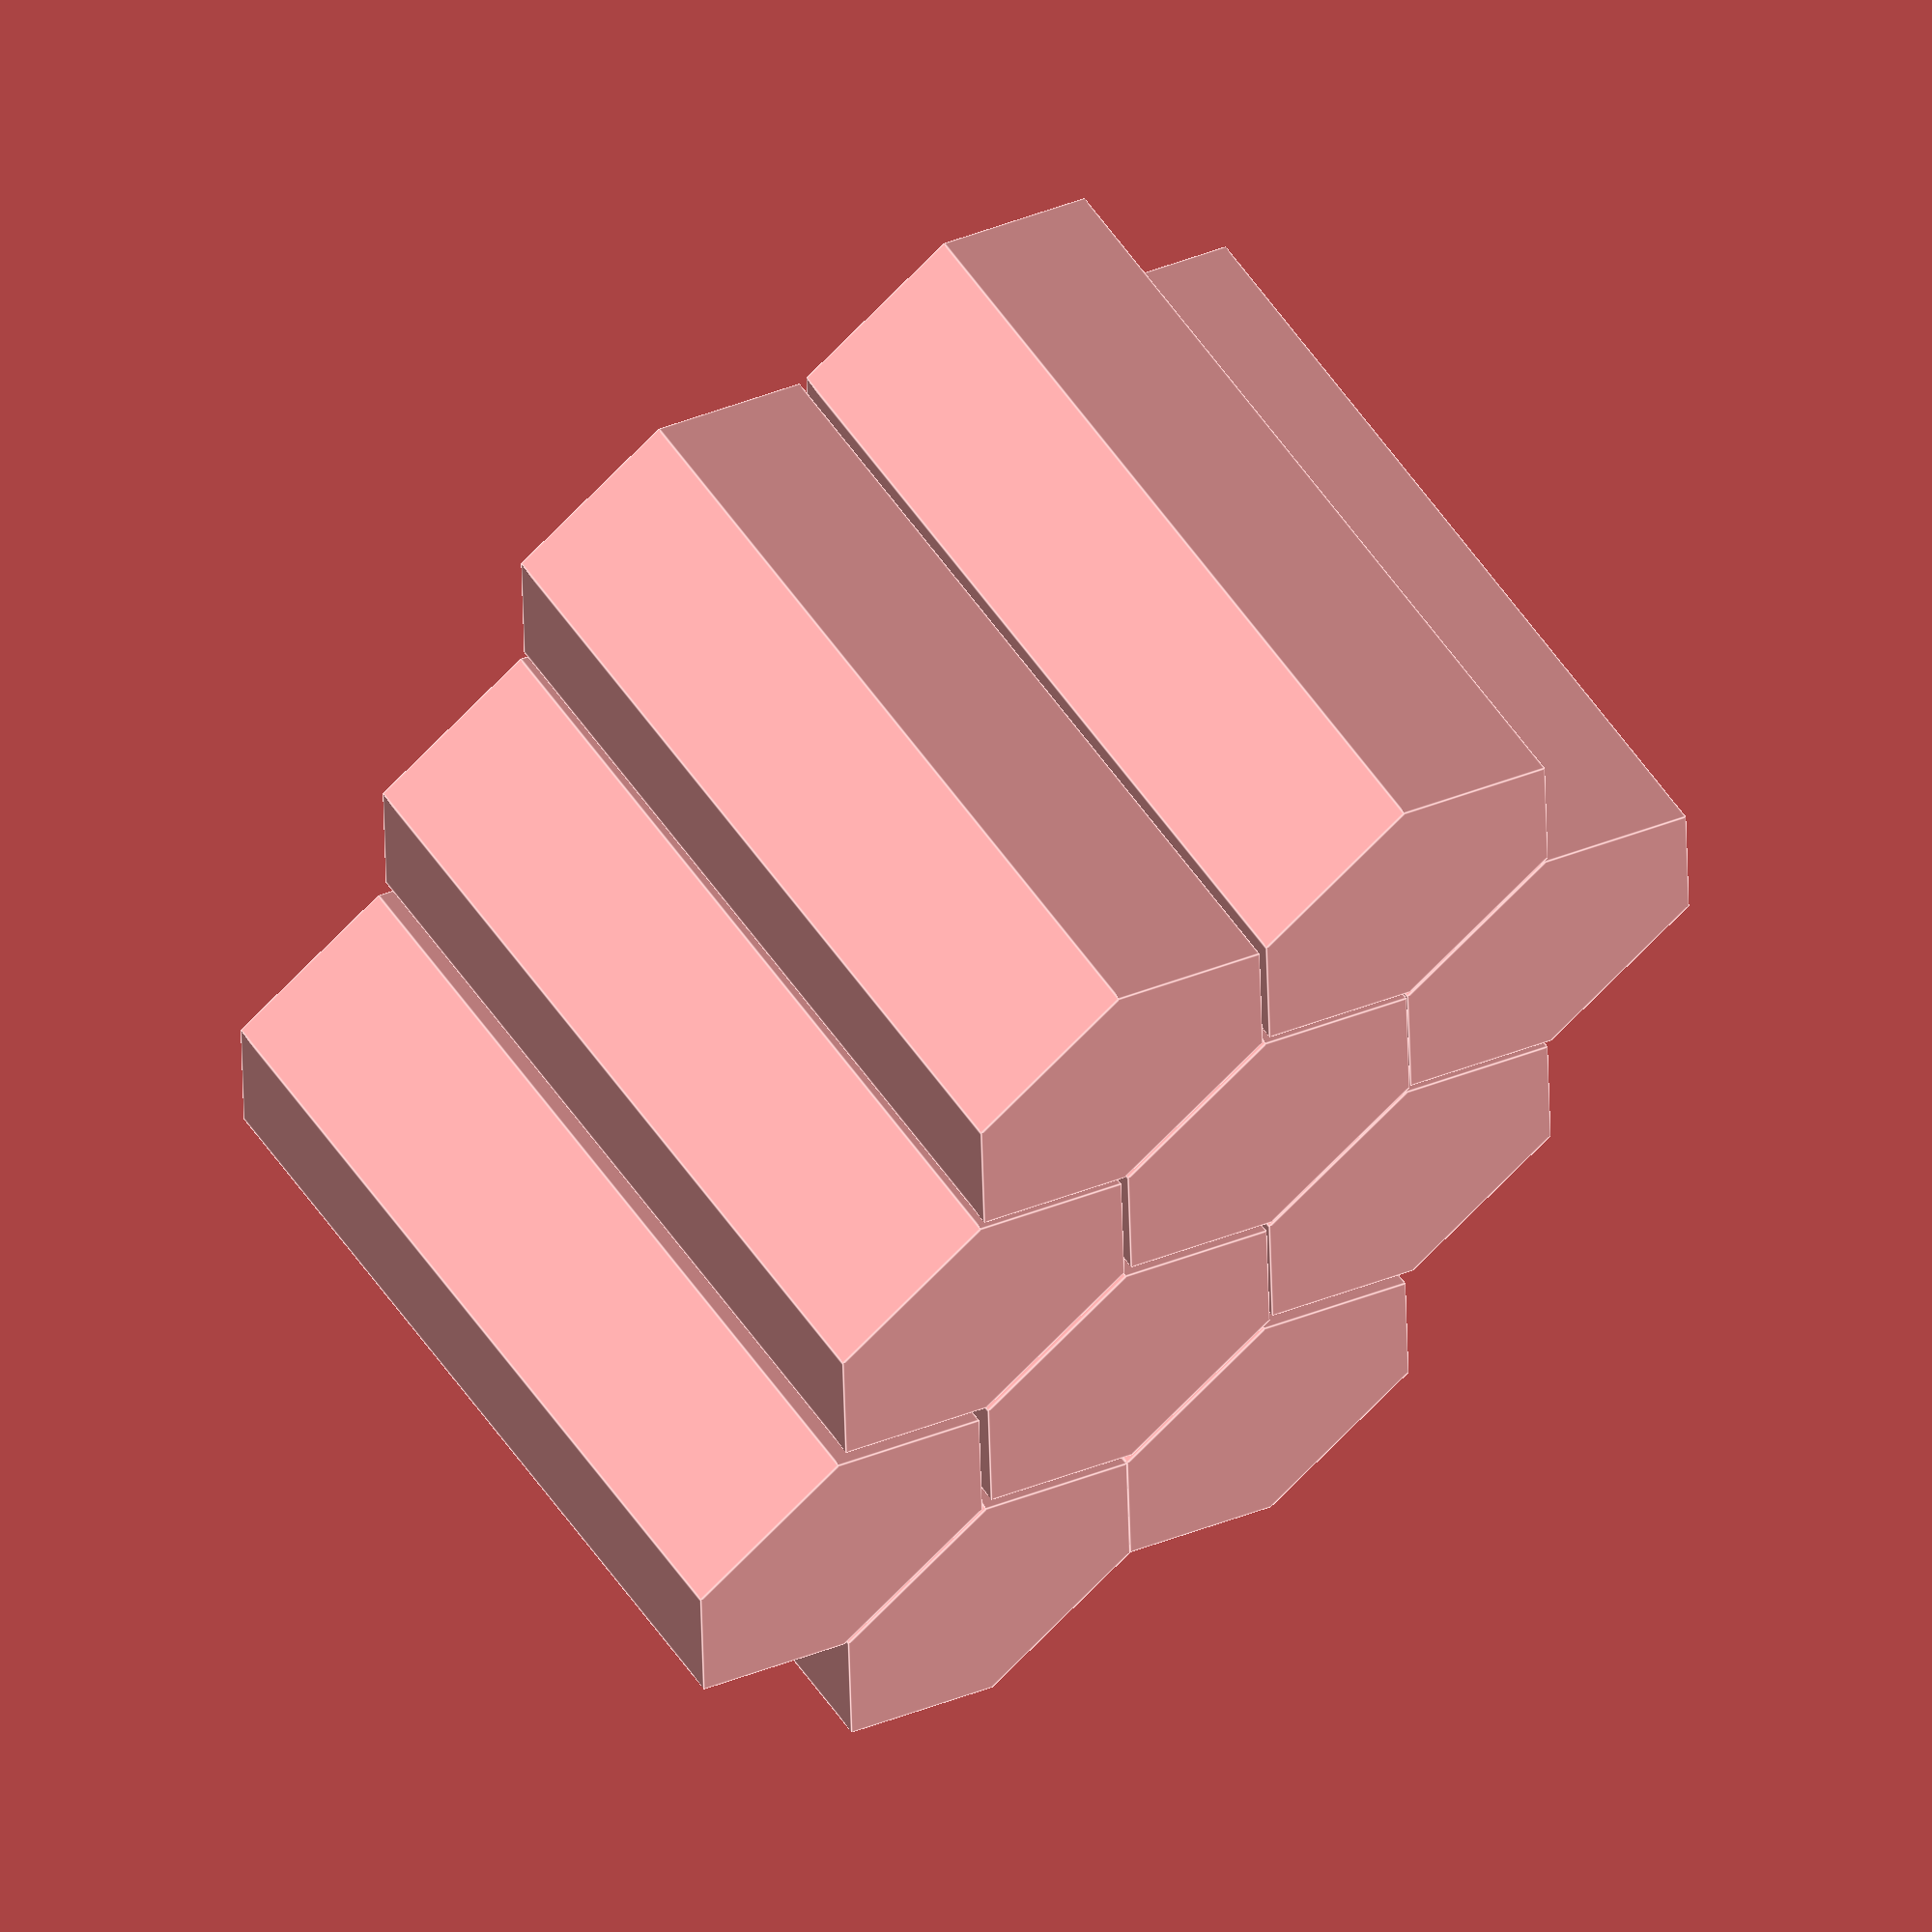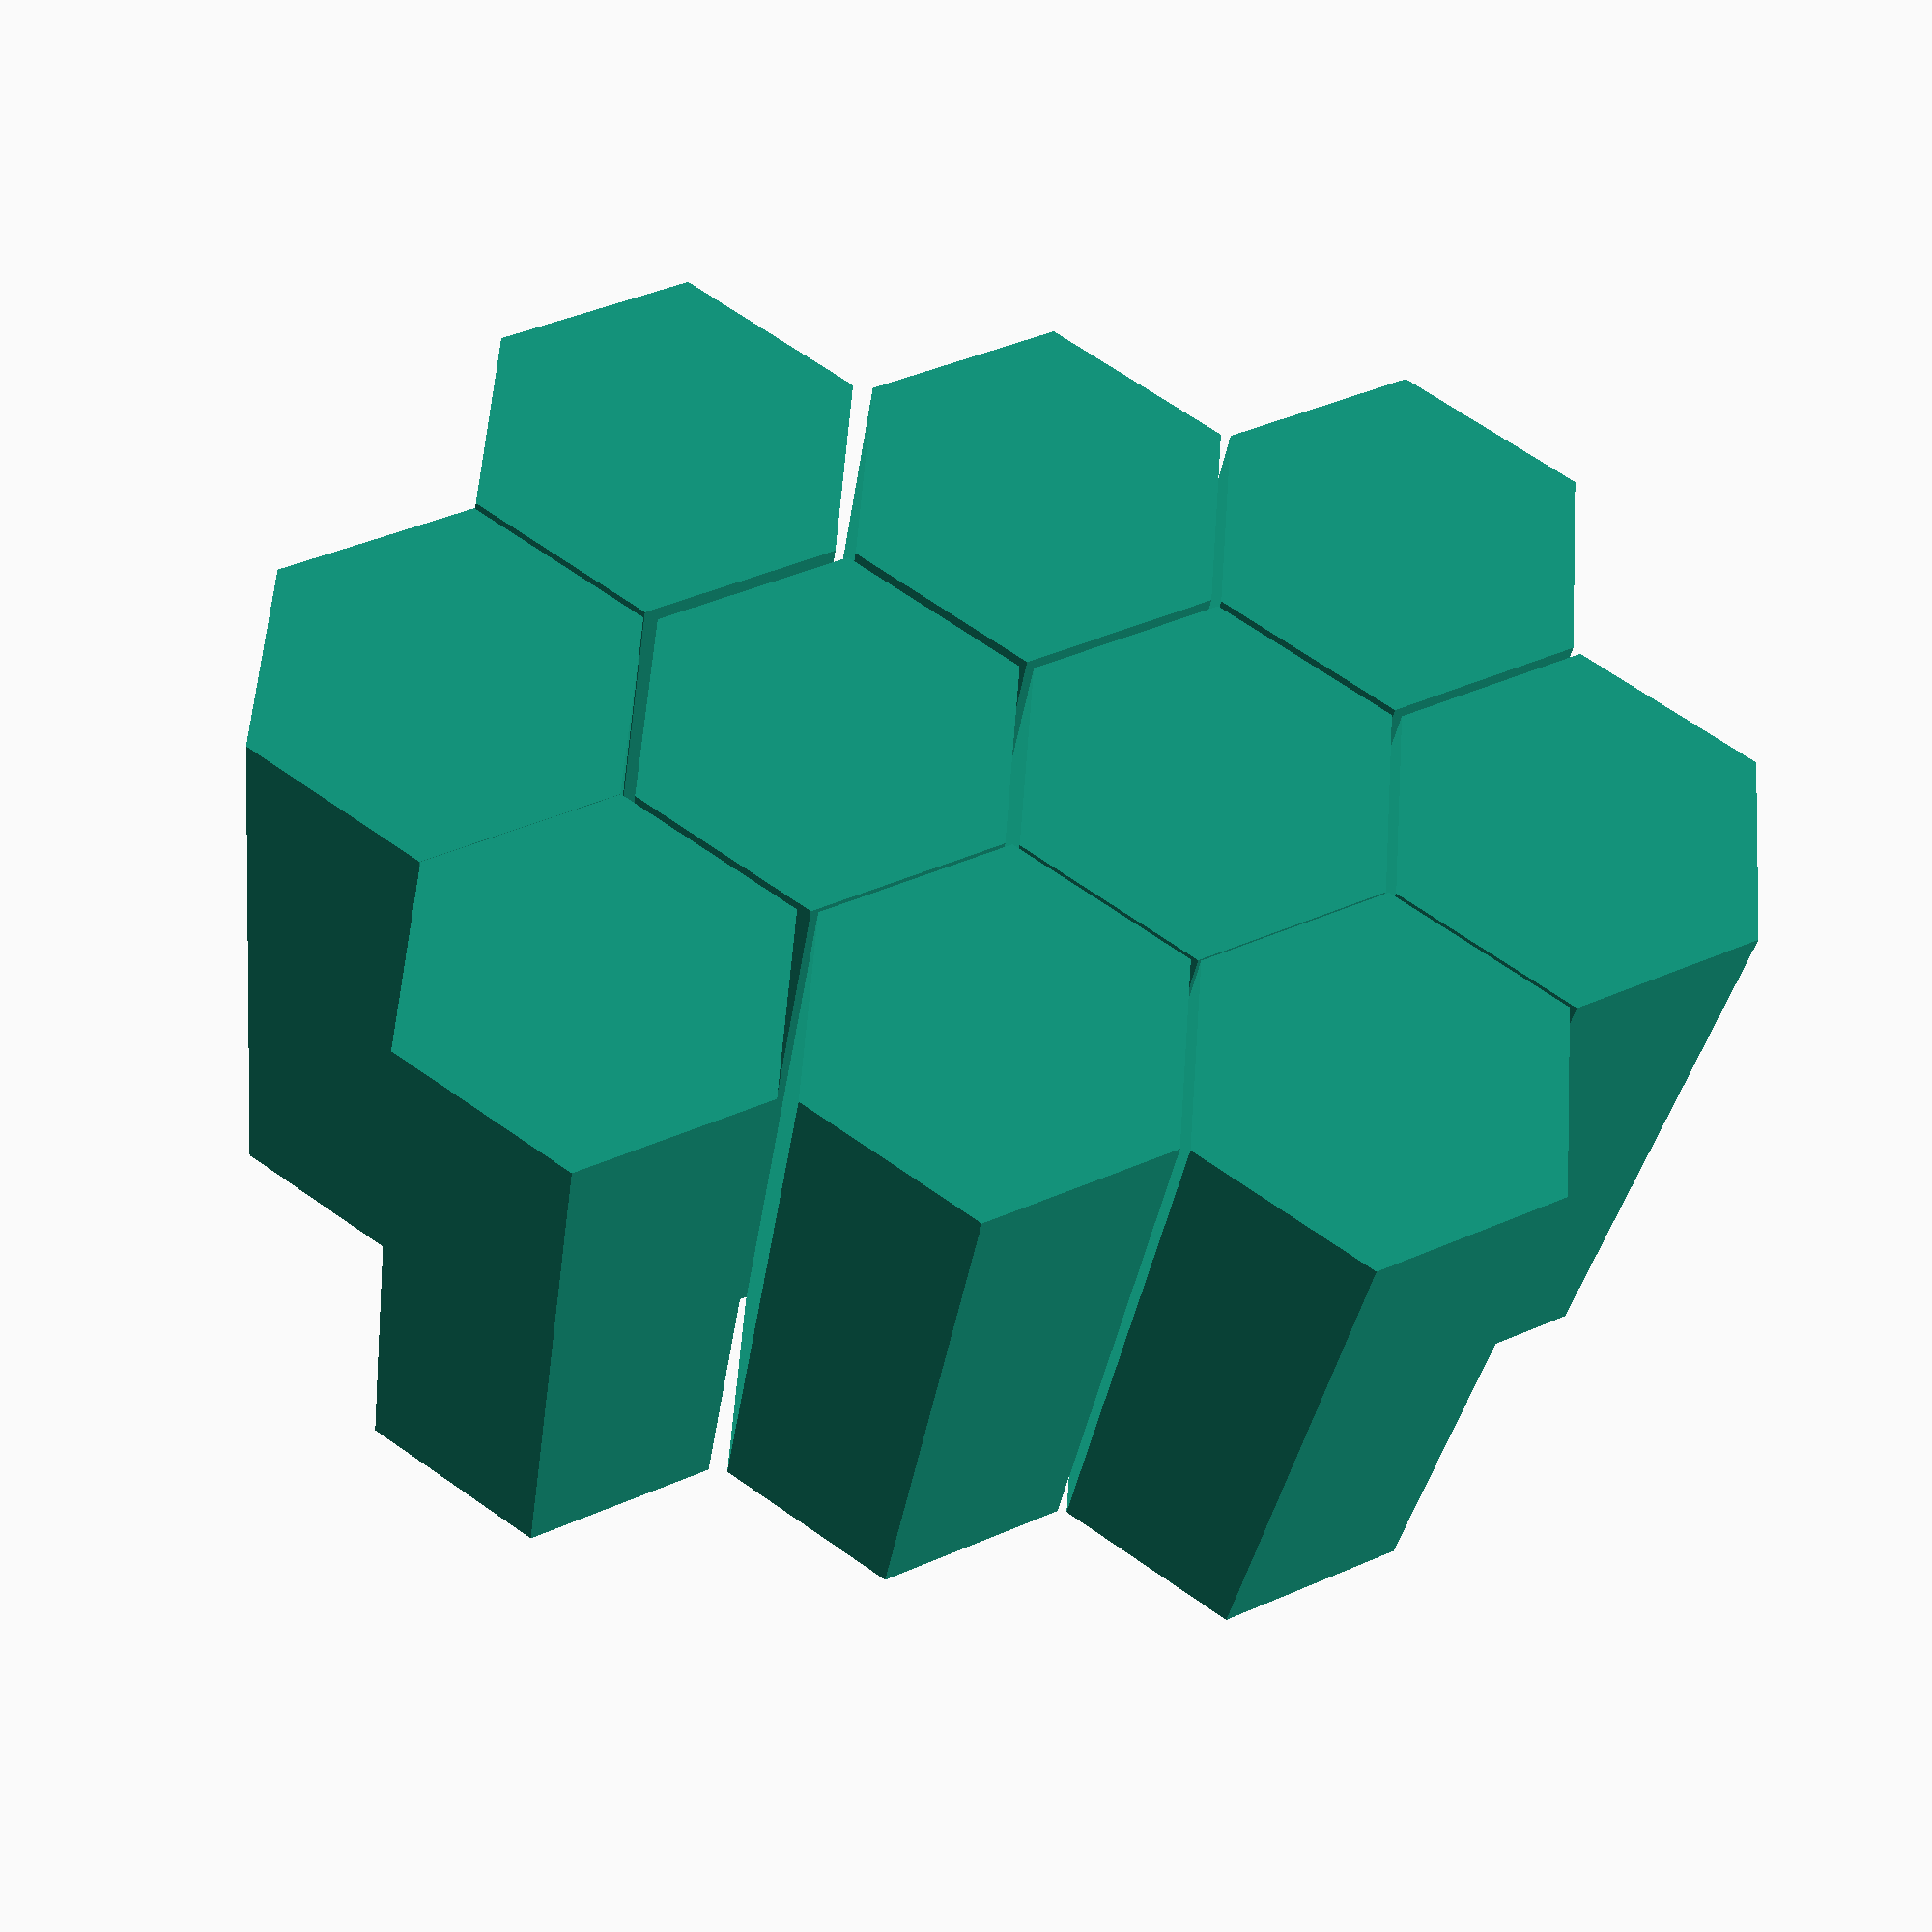
<openscad>
//Jessica Kang
module move(x=0,y=0,z=0,rx=0,ry=0,rz=0)
{ translate([x,y,z])rotate([rx,ry,rz]) children(); }
   
move(x=15, y=-22.3)           cylinder(h=40, r=10, center=true); $fn = 6;

move(x=15, y=-4)          cylinder(h=40, r=10, center=true); $fn = 6;

move(y=5, ry=0)cylinder(h=40, r=10, center=true); $fn = 6;

module move(x=0,y=0,z=0,rx=0,ry=0,rz=0)
{ translate([x,y,z])rotate([rx,ry,rz]) children(); }
   
move(x=15, y=13.8)           cylinder(h=40, r=10, center=true); $fn = 6;
move(y=-13)          cylinder(h=40, r=10, center=true); $fn = 6;
move(y=22.8, ry=0)cylinder(h=40, r=10, center=true); $fn = 6;
move(y=-31,ry=0)cylinder(h=40, r=10, center=true); $fn = 6;

module move(x=0,y=0,z=0,rx=0,ry=0,rz=0)
{ translate([x,y,z])rotate([rx,ry,rz]) children(); }
   
move(x=-15.3, y=13.8)           cylinder(h=40, r=10, center=true); $fn = 6;
move(x=-15.3, y=-22.3)          cylinder(h=40, r=10, center=true); $fn = 6;
move(x=-15.3, y=-4)cylinder(h=40, r=10, center=true); $fn = 6;


</openscad>
<views>
elev=117.5 azim=208.9 roll=215.6 proj=o view=edges
elev=210.5 azim=274.2 roll=187.0 proj=p view=wireframe
</views>
